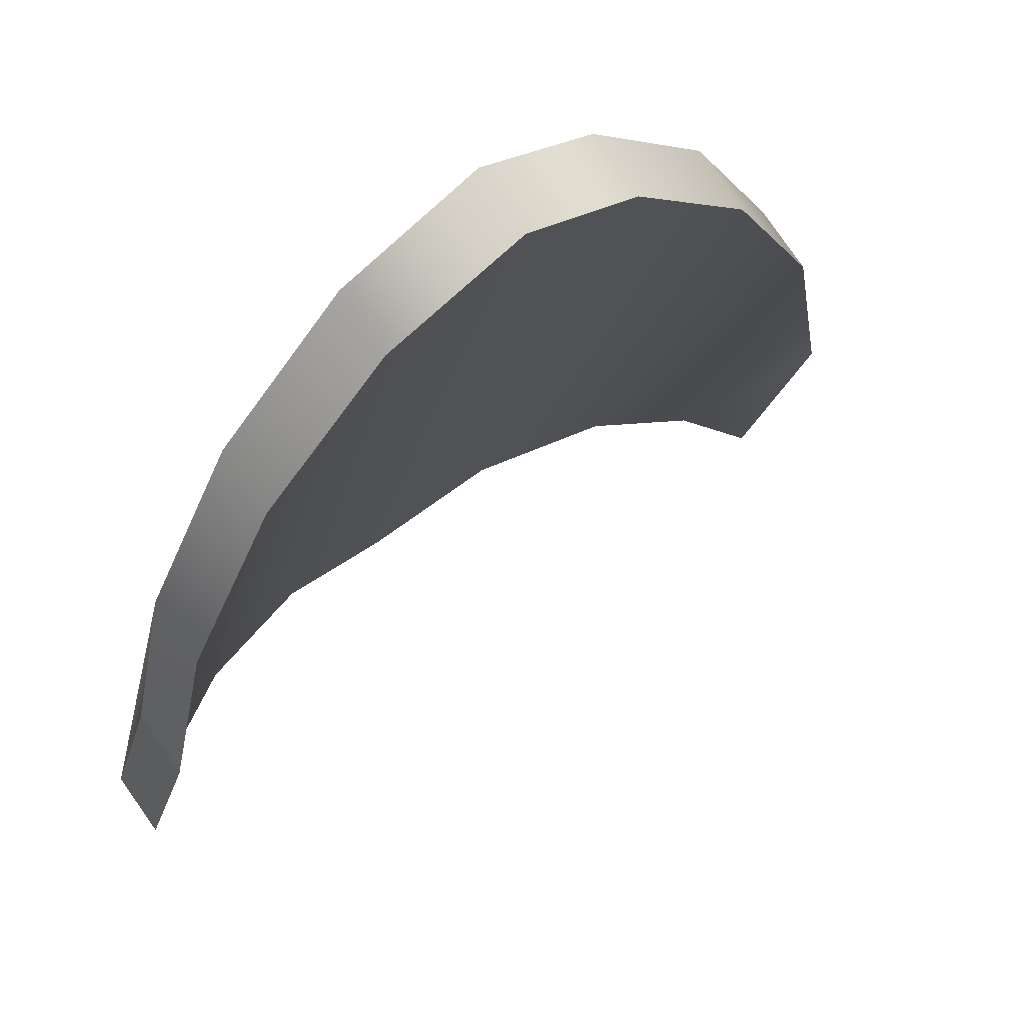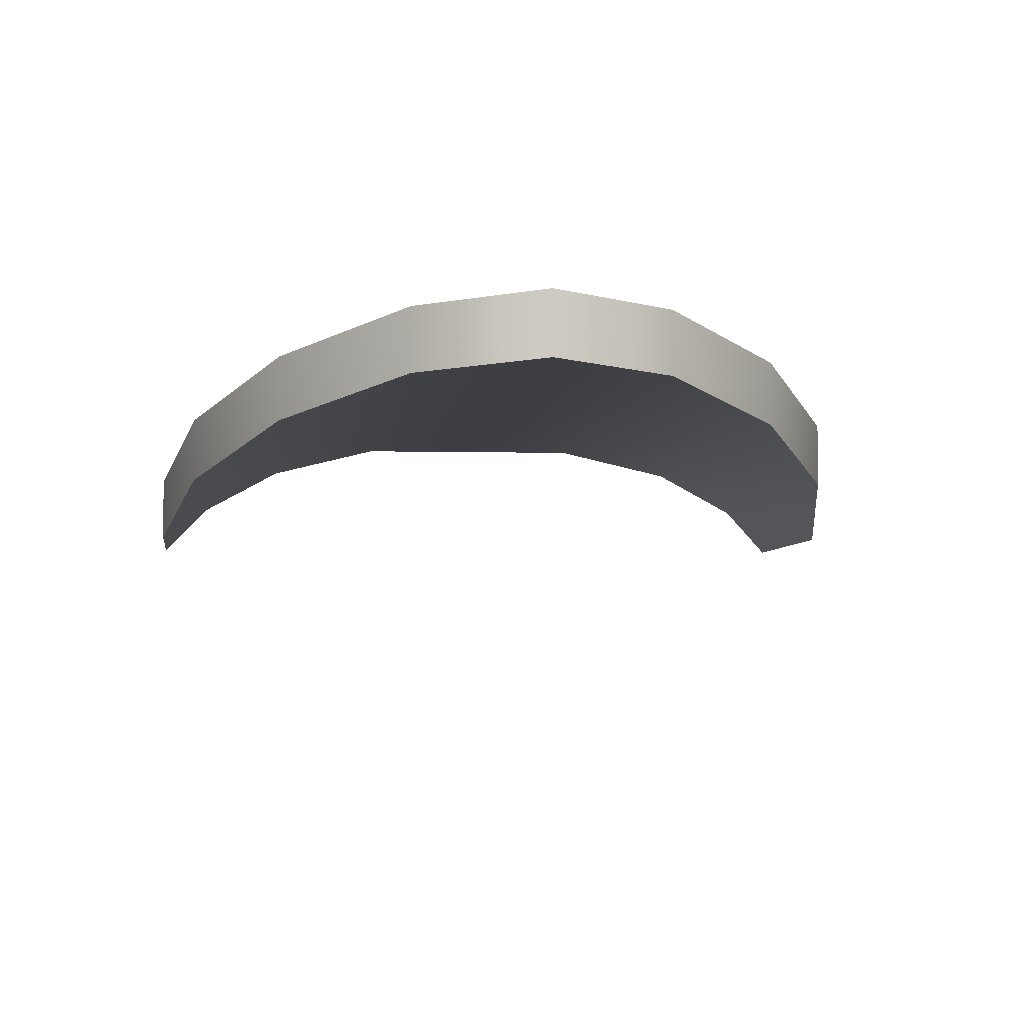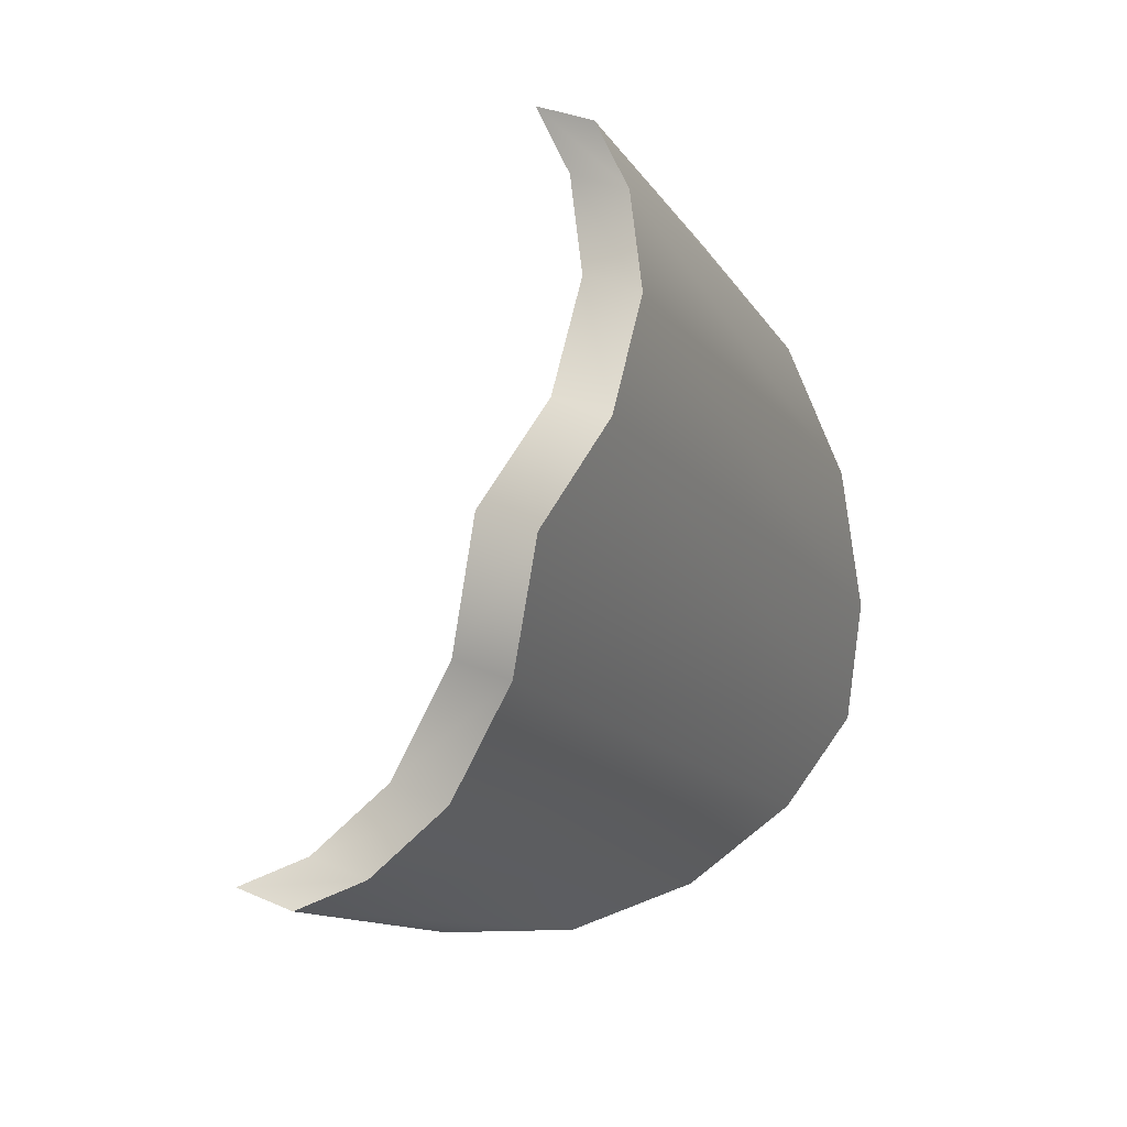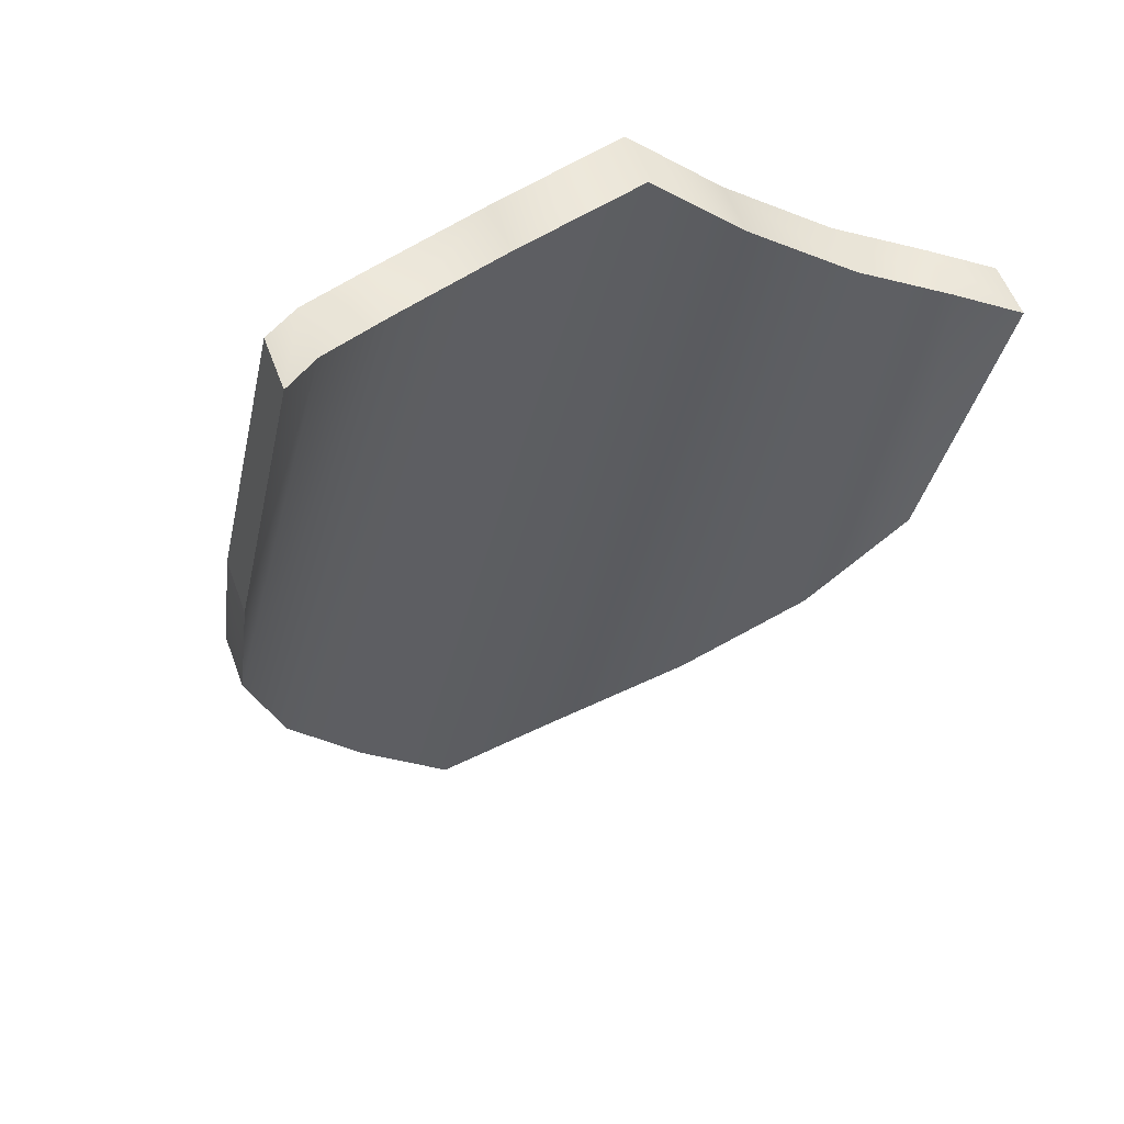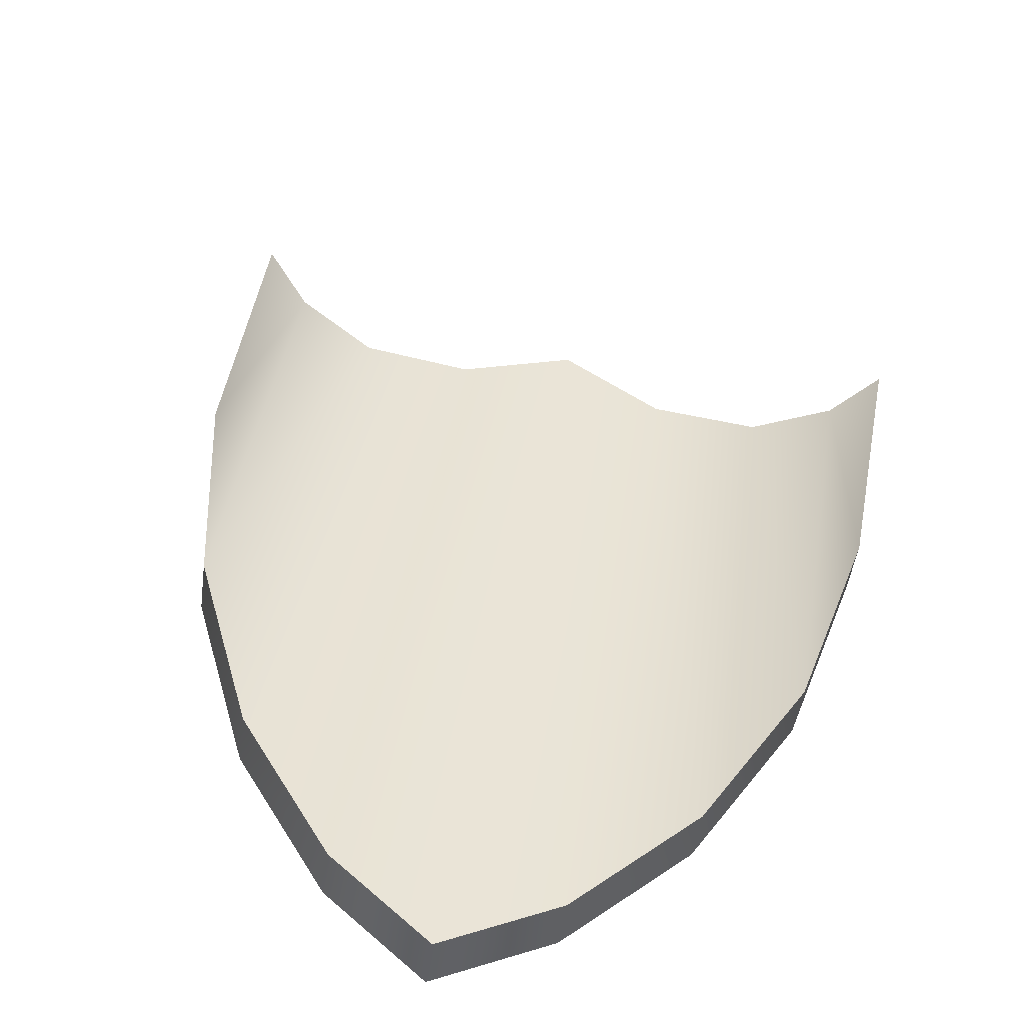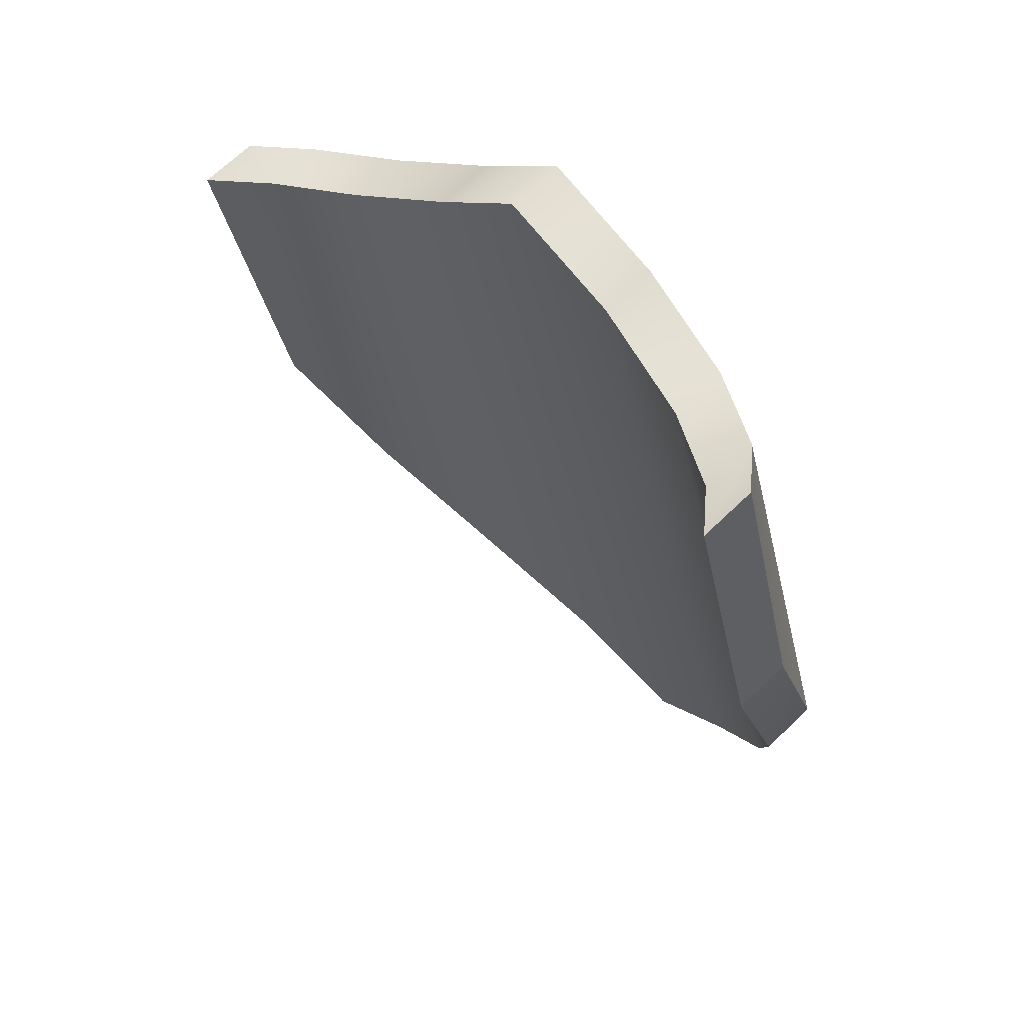
<metadata>
{"format":"obj","ext":"obj","renderer":"f3d","projection":"perspective","resolution":1024,"background":"white","views":[{"elev":6.6,"azim":-16.3,"up":"+Z"},{"elev":-72.4,"azim":-31.8,"up":"+Y"},{"elev":78.9,"azim":-99.0,"up":"+Y"},{"elev":31.8,"azim":126.7,"up":"+Y"},{"elev":-68.9,"azim":139.9,"up":"+Y"},{"elev":35.0,"azim":-161.8,"up":"+Y"}]}
</metadata>
<code>
v  11.56 0.6834 2.993
v  12.87 10.25 -0.5804
v  11.85 10.99 1.046
v  10.55 1.429 4.619
v  10.62 10.13 0.117
v  9.611 10.88 1.743
v  0.1838 13.15 -4.232
v  3.557 11.36 -1.568
v  0.9137 -13.19 8.049
v  -2.942 -15.89 7.14
v  -3.954 -15.14 8.767
v  -0.0984 -12.45 9.675
v  2.545 12.11 0.0582
v  -0.8283 13.9 -2.606
v  7.388 10.26 -0.0198
v  6.375 11 1.606
v  9.026 -4.707 5.927
v  5.273 -9.385 7.672
v  4.261 -8.64 9.298
v  8.014 -3.961 7.553
v  -9.451 -1.74 -8.972
v  -10.46 -0.9944 -7.346
v  -9.718 8.506 -11.24
v  -8.706 7.761 -12.86
v  -9.18 8.708 -8.957
v  -8.167 7.963 -10.58
v  -6.09 -14 4.061
v  -3.446 10.56 -5.556
v  -4.459 11.3 -3.93
v  -7.102 -13.26 5.687
v  -6.471 8.659 -7.911
v  -7.483 9.404 -6.285
v  -8.585 -10.98 -0.2199
v  -9.764 -6.874 -4.773
v  -9.597 -10.24 1.406
v  -10.78 -6.128 -3.147
g Box006
f 1 2 3 4
f 2 5 6 3
f 7 8 9 10
f 11 12 13 14
f 10 9 12 11
f 15 8 13 16
f 15 5 17 18
f 19 20 6 16
f 18 17 20 19
f 5 15 16 6
f 5 2 1 17
f 20 4 3 6
f 17 1 4 20
f 8 15 18 9
f 12 19 16 13
f 9 18 19 12
f 8 7 14 13
f 21 22 23 24
f 24 23 25 26
f 7 10 27 28
f 11 14 29 30
f 10 11 30 27
f 31 32 29 28
f 31 33 34 26
f 35 32 25 36
f 33 35 36 34
f 26 25 32 31
f 26 34 21 24
f 36 25 23 22
f 34 36 22 21
f 28 27 33 31
f 30 29 32 35
f 27 30 35 33
f 28 29 14 7

</code>
